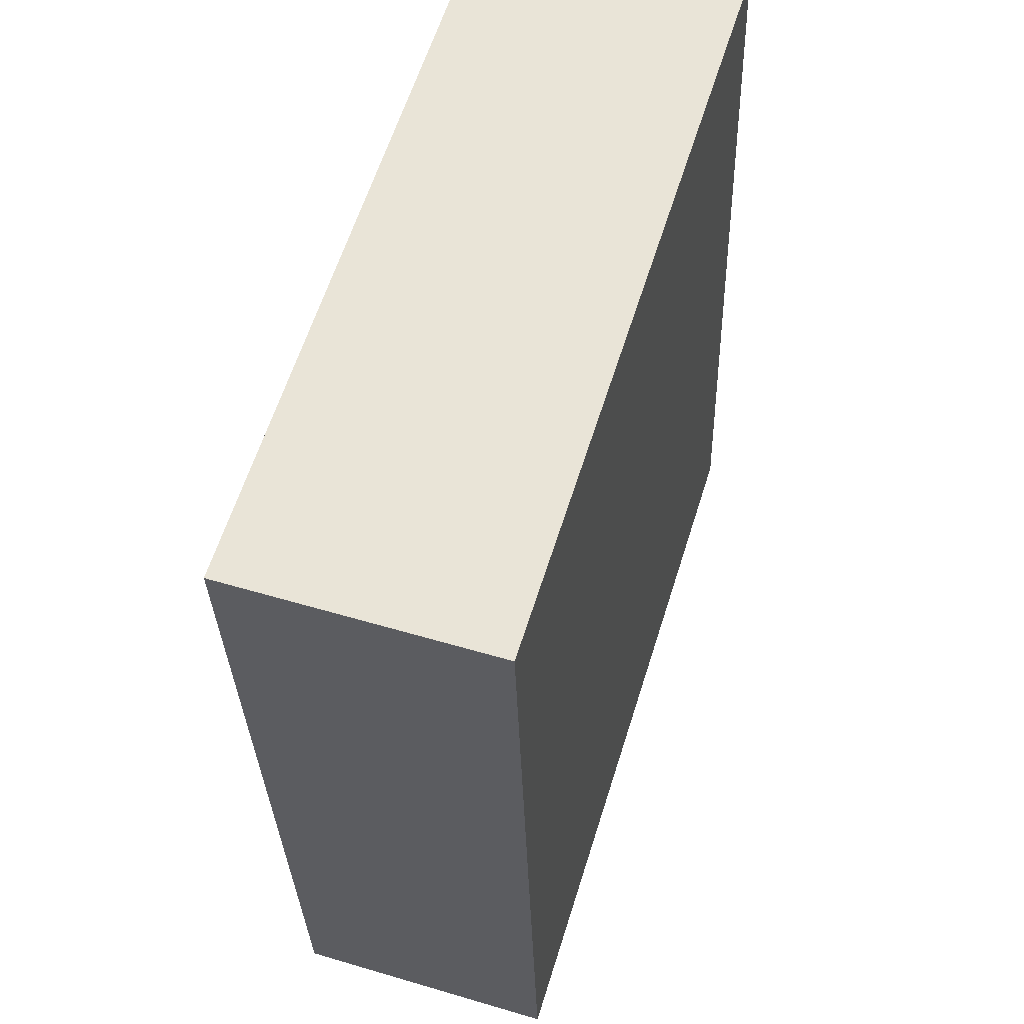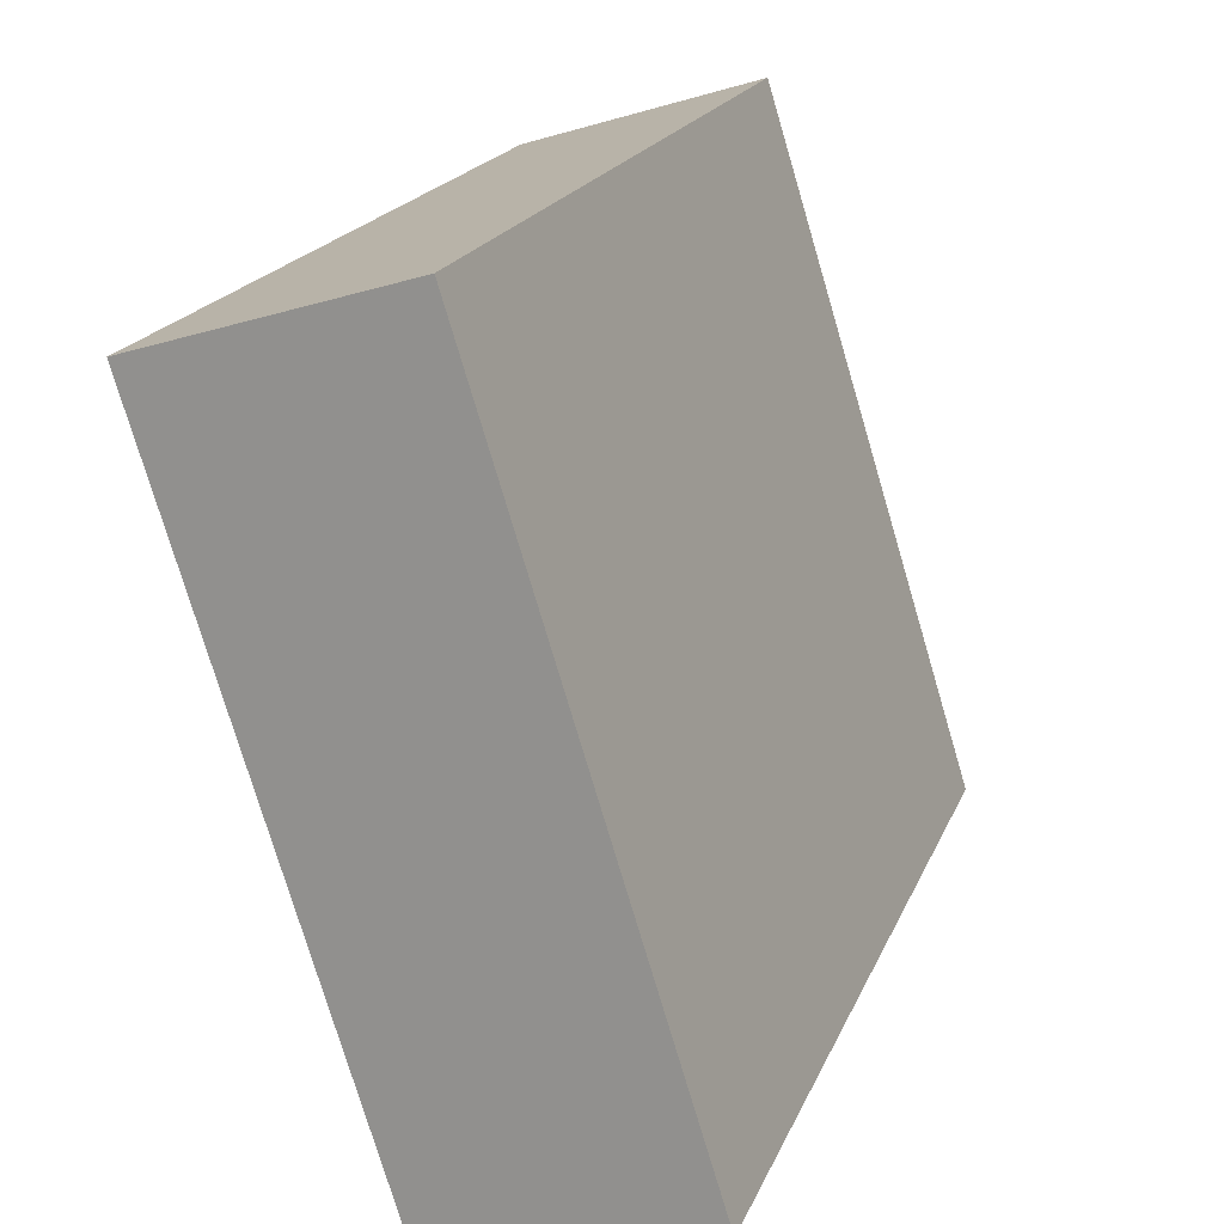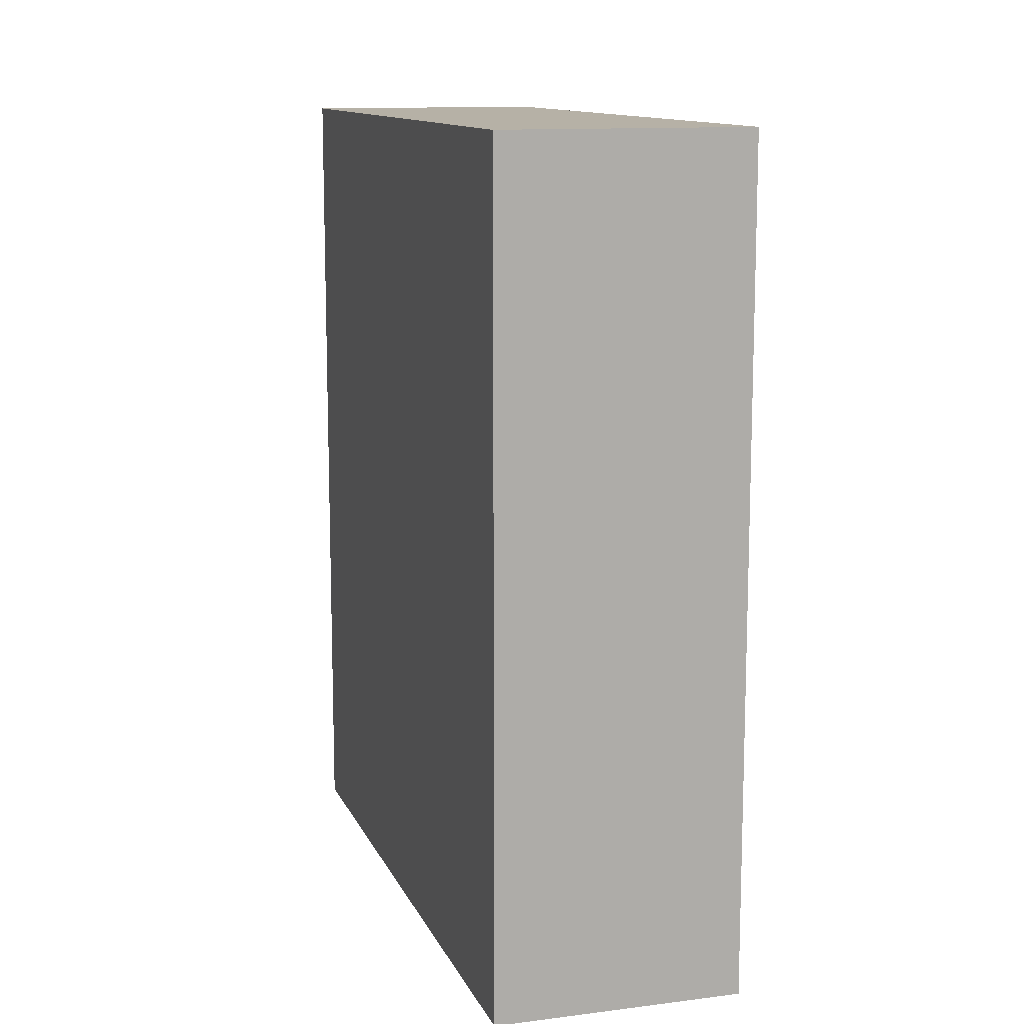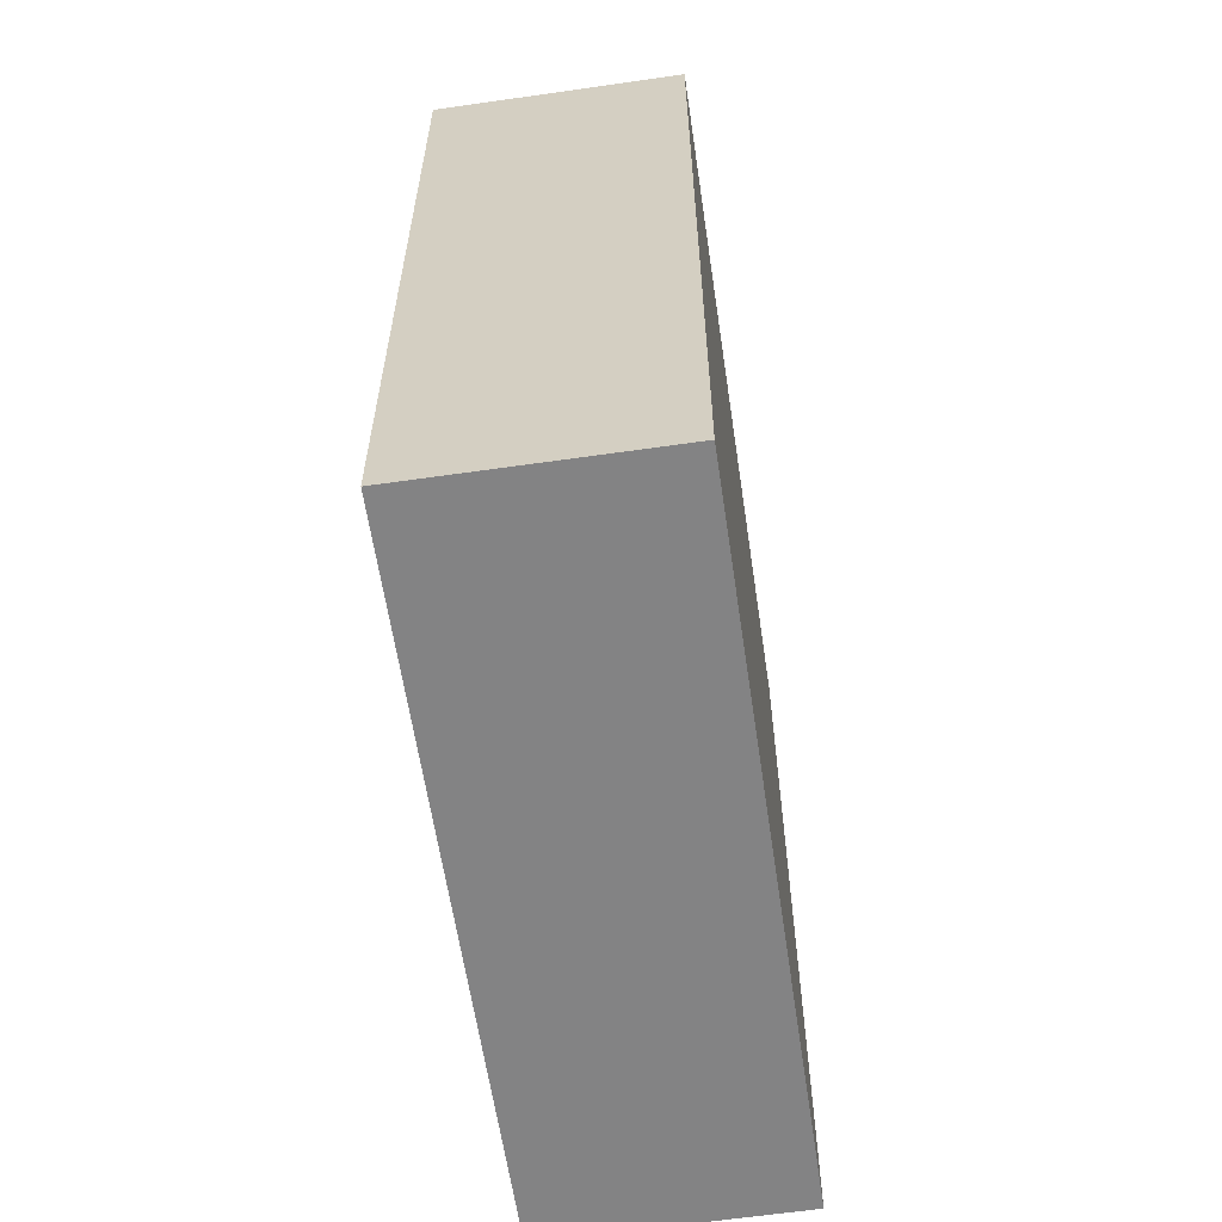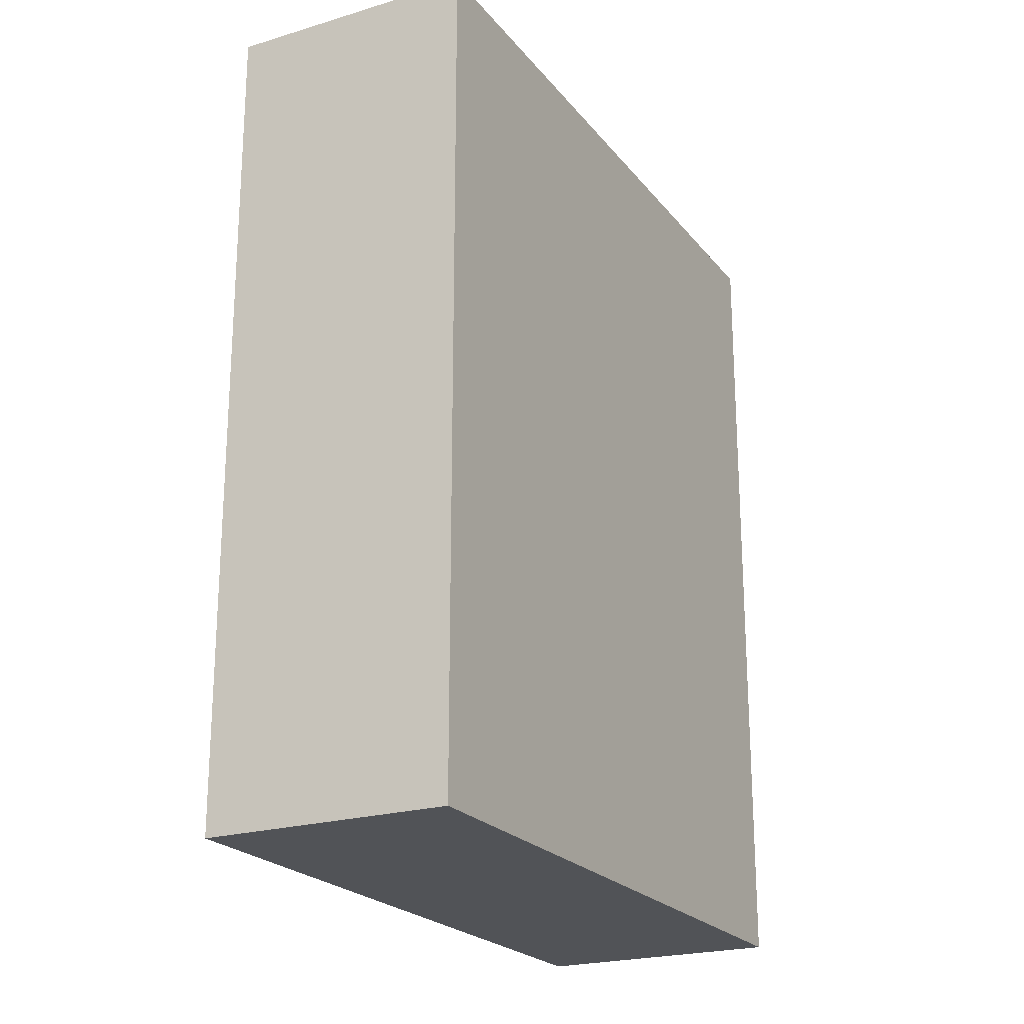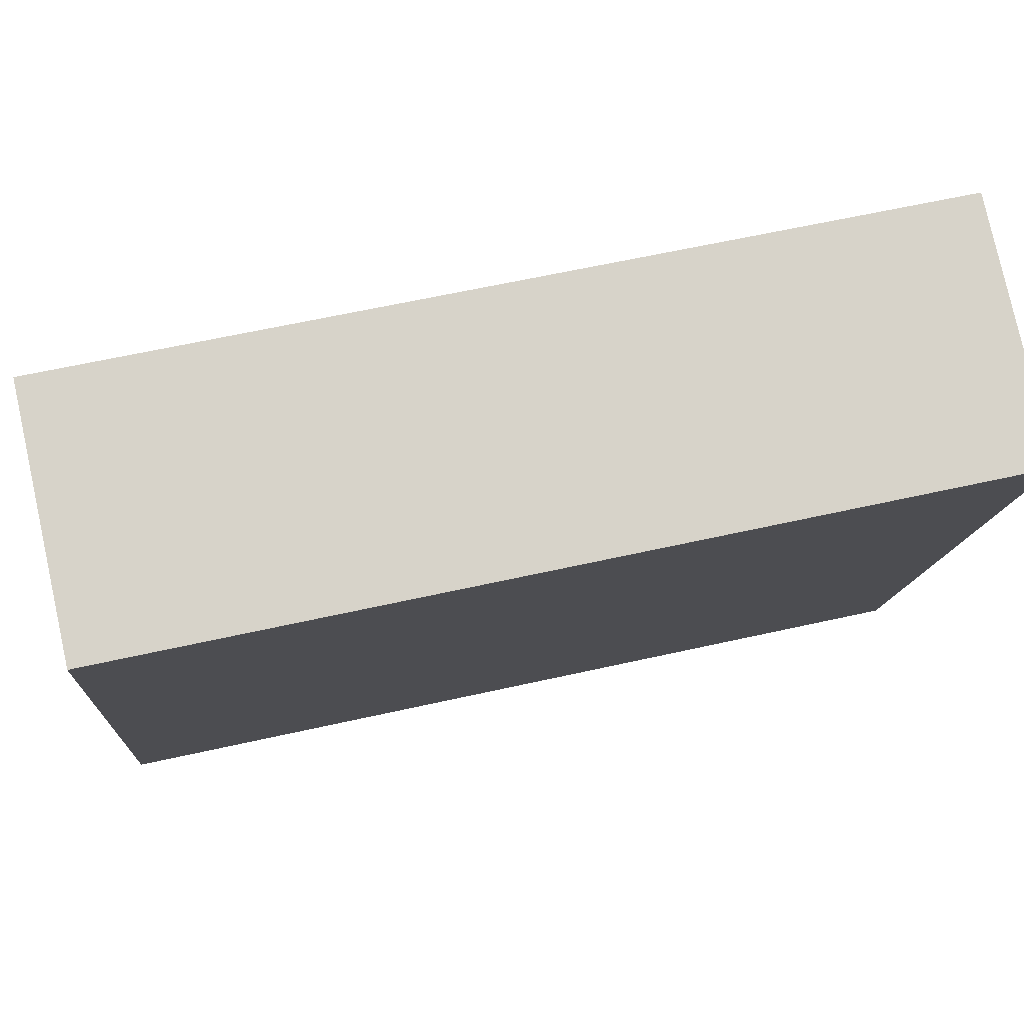
<metadata>
{"format":"obj","ext":"obj","renderer":"f3d","projection":"perspective","resolution":1024,"background":"white","views":[{"elev":-30.2,"azim":-178.3,"up":"+Z"},{"elev":19.5,"azim":17.7,"up":"+Z"},{"elev":12.1,"azim":145.7,"up":"+Y"},{"elev":-61.1,"azim":-8.9,"up":"+Y"},{"elev":-22.2,"azim":10.5,"up":"+Y"},{"elev":60.9,"azim":-103.0,"up":"+Z"}]}
</metadata>
<code>
v  0 19.87 1.217e-15
v  10.61 19.87 -14.18
v  4.963 19.87 -15.95
v  5.639 19.87 1.748
v  10.61 8.681e-16 -14.18
v  4.963 9.768e-16 -15.95
v  0 0 0
v  5.639 -1.07e-16 1.748
g defaultobject
f 1 2 3
f 2 1 4
f 5 3 2
f 3 5 6
f 6 1 3
f 1 6 7
f 7 4 1
f 4 7 8
f 8 2 4
f 2 8 5
f 5 7 6
f 7 5 8

</code>
